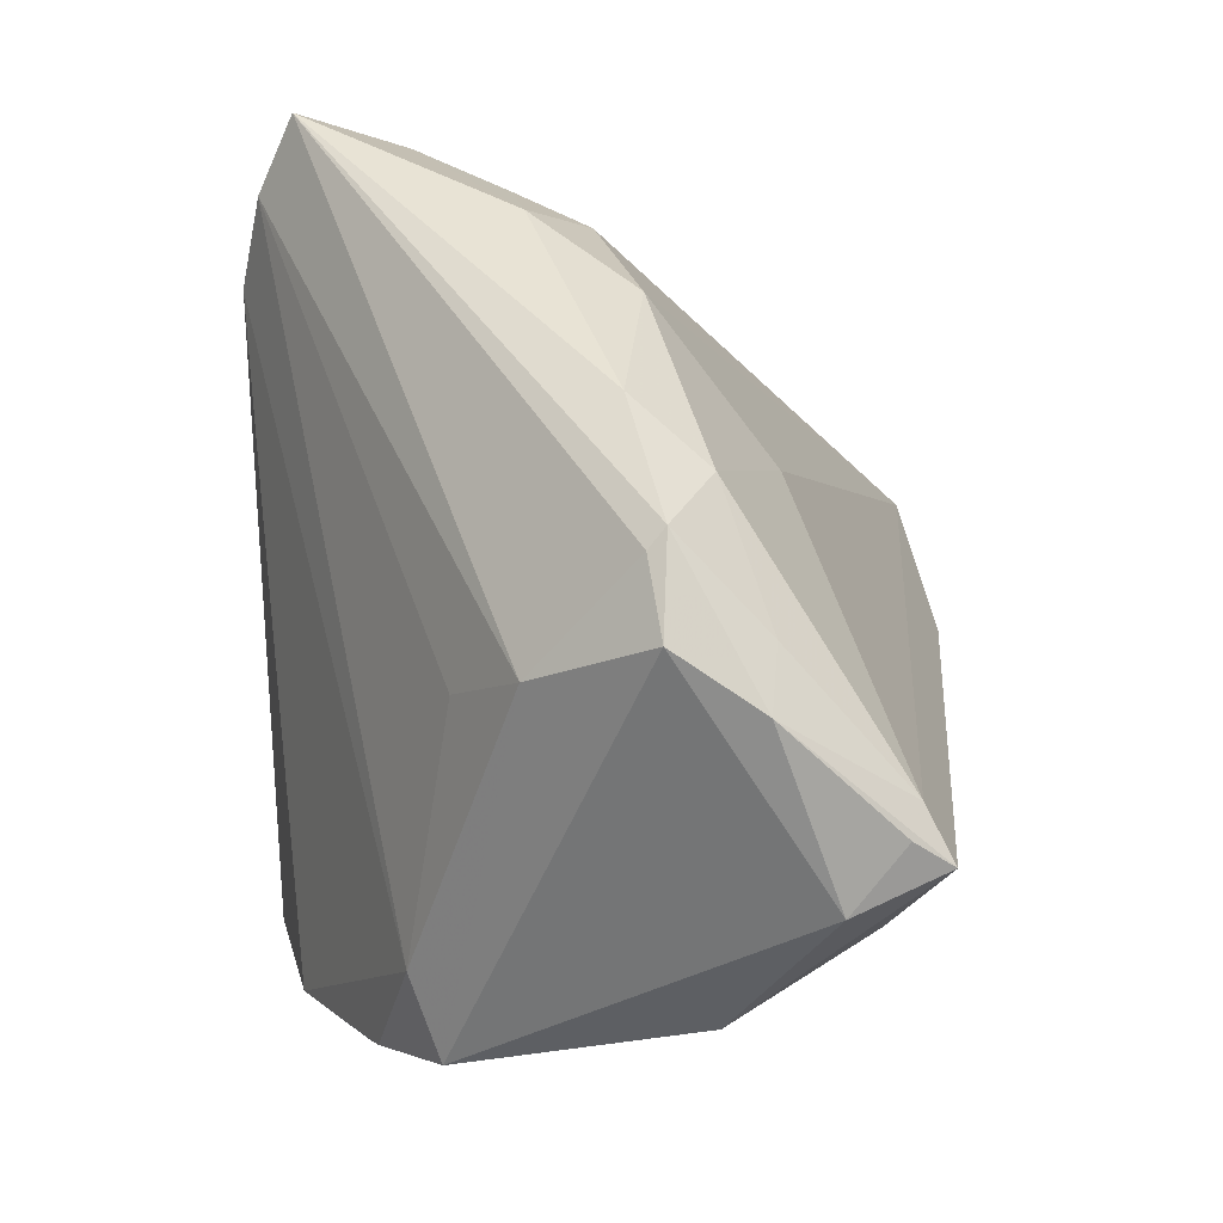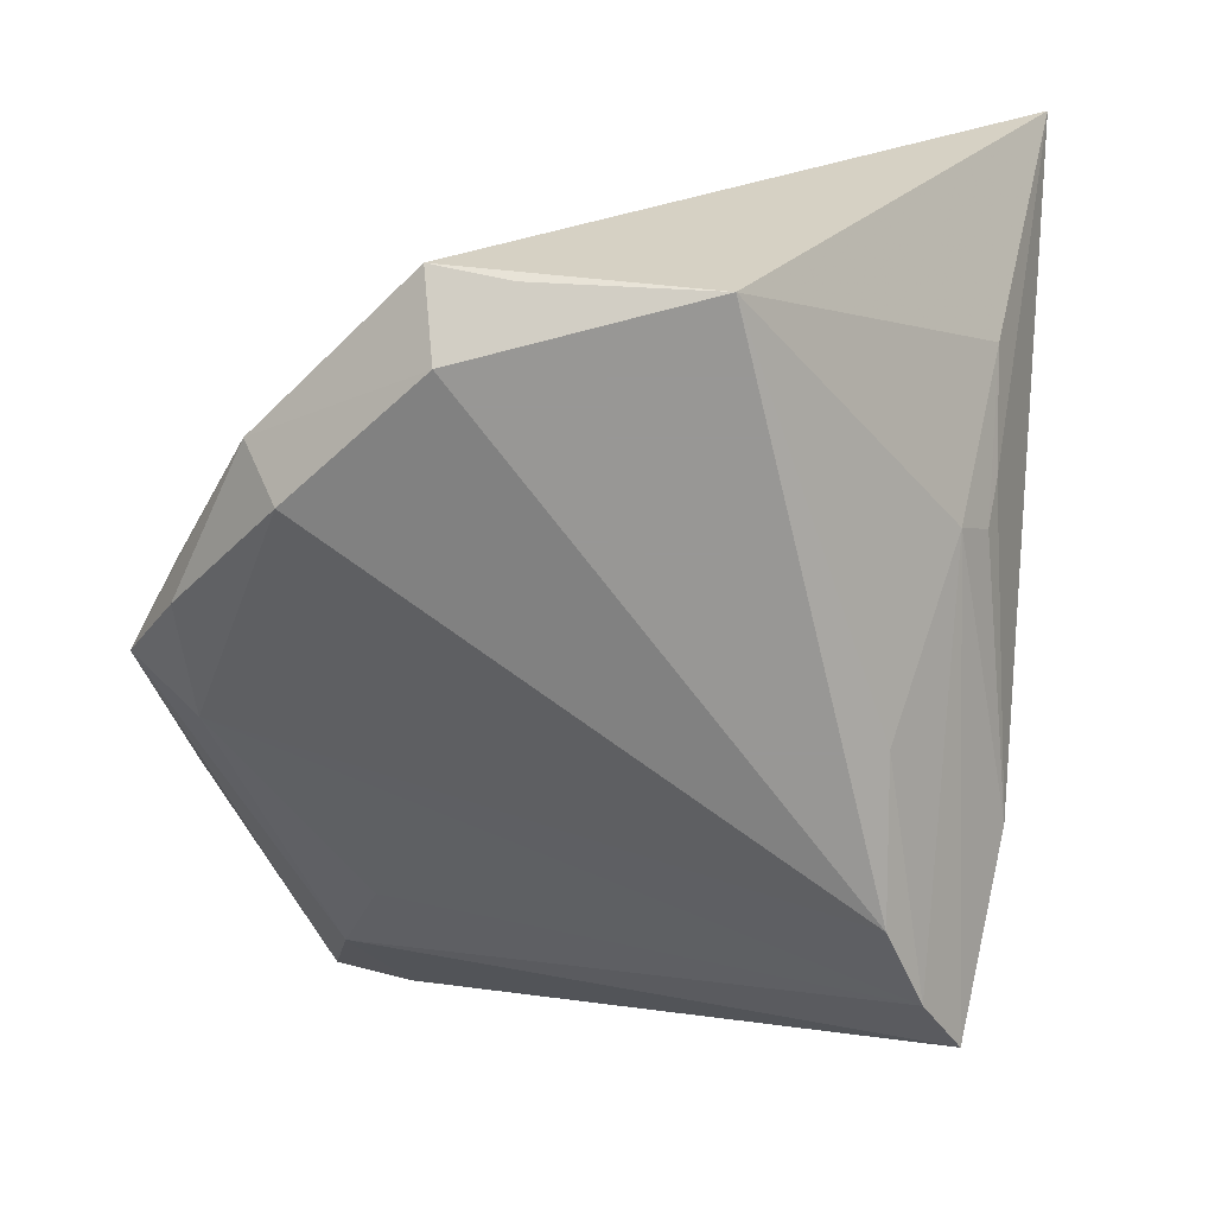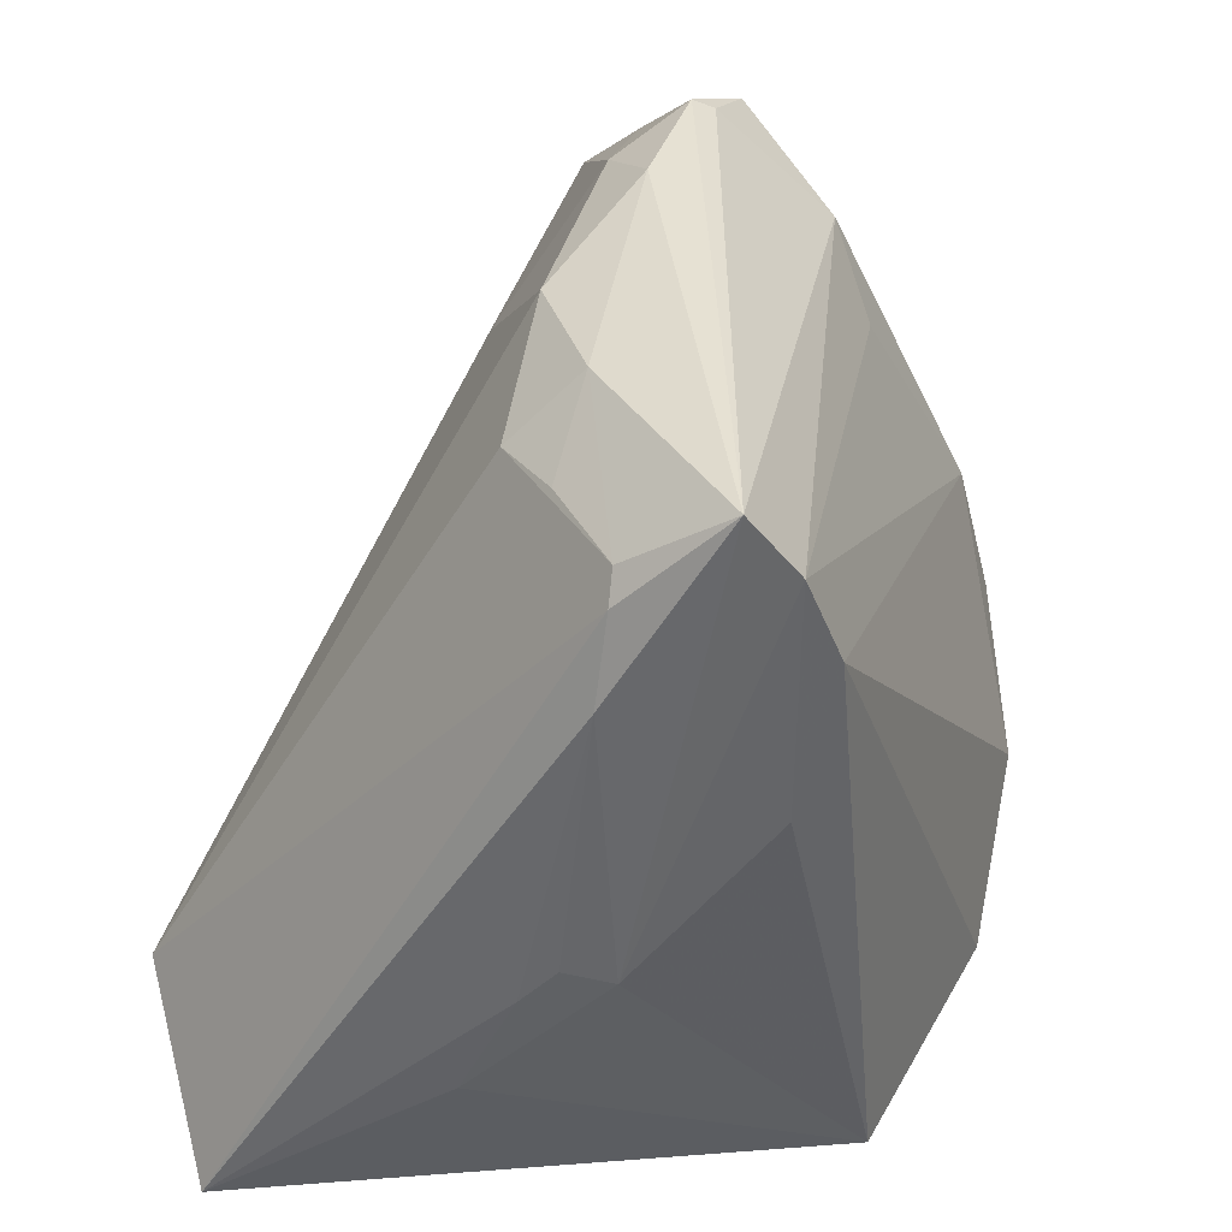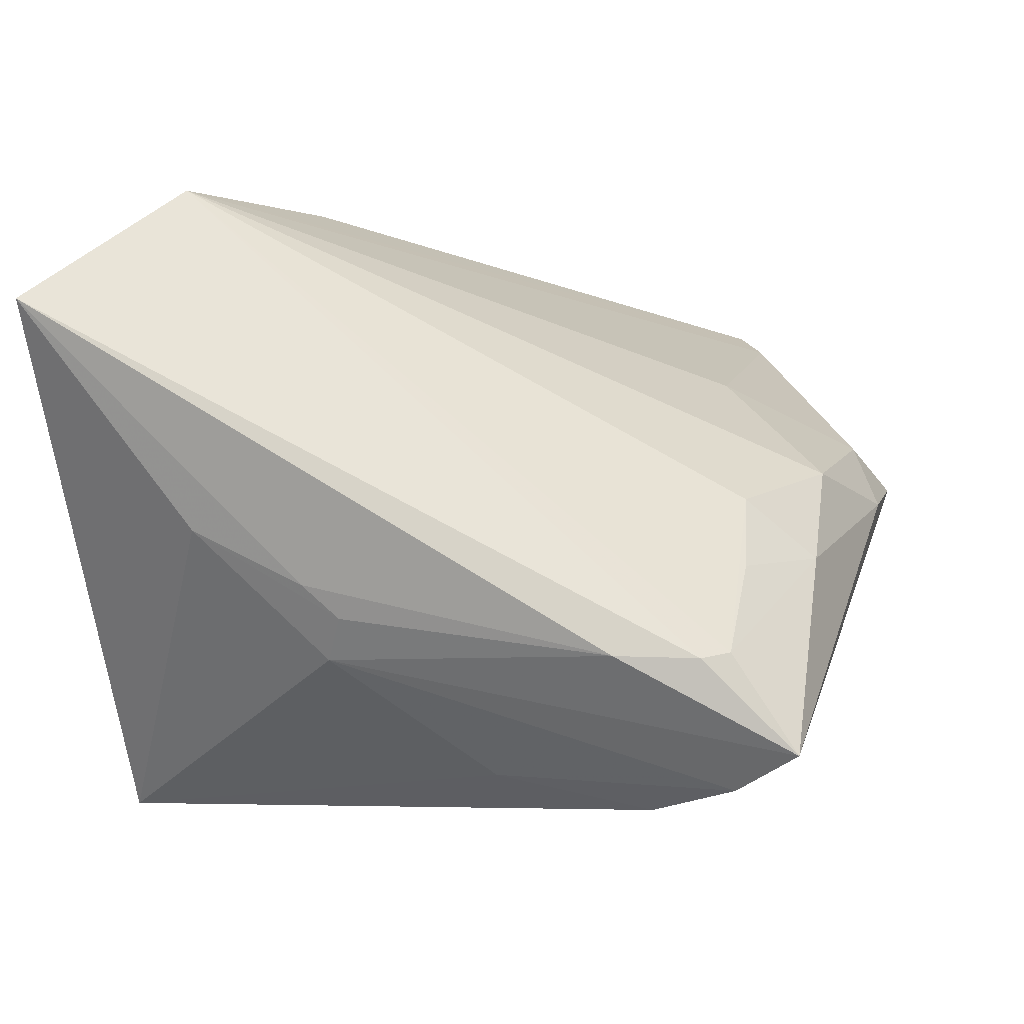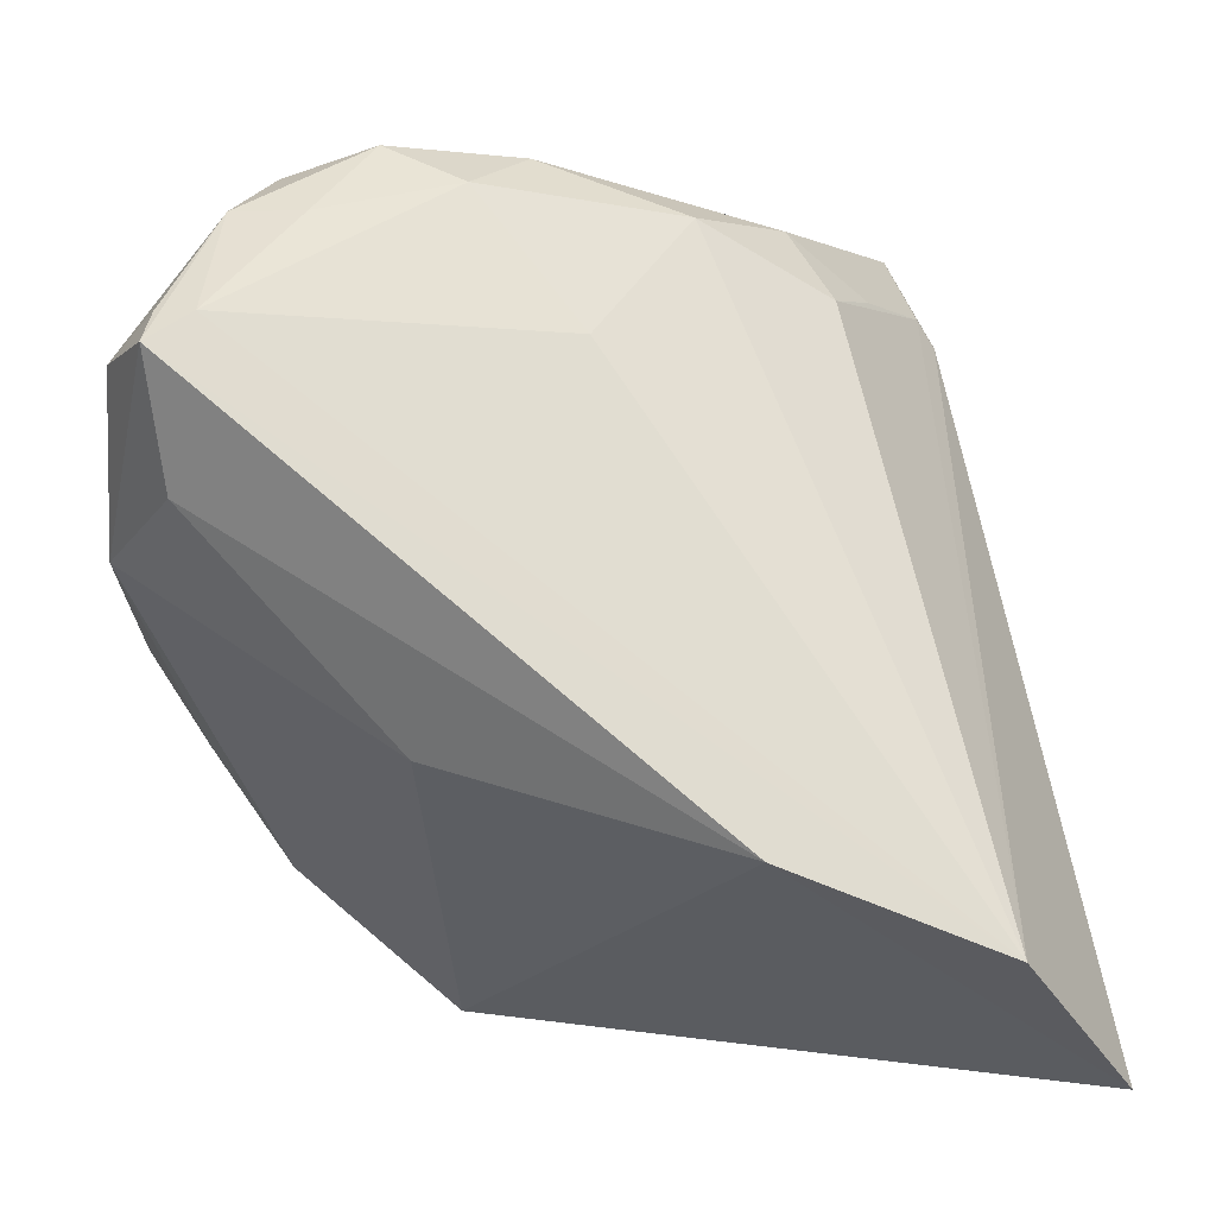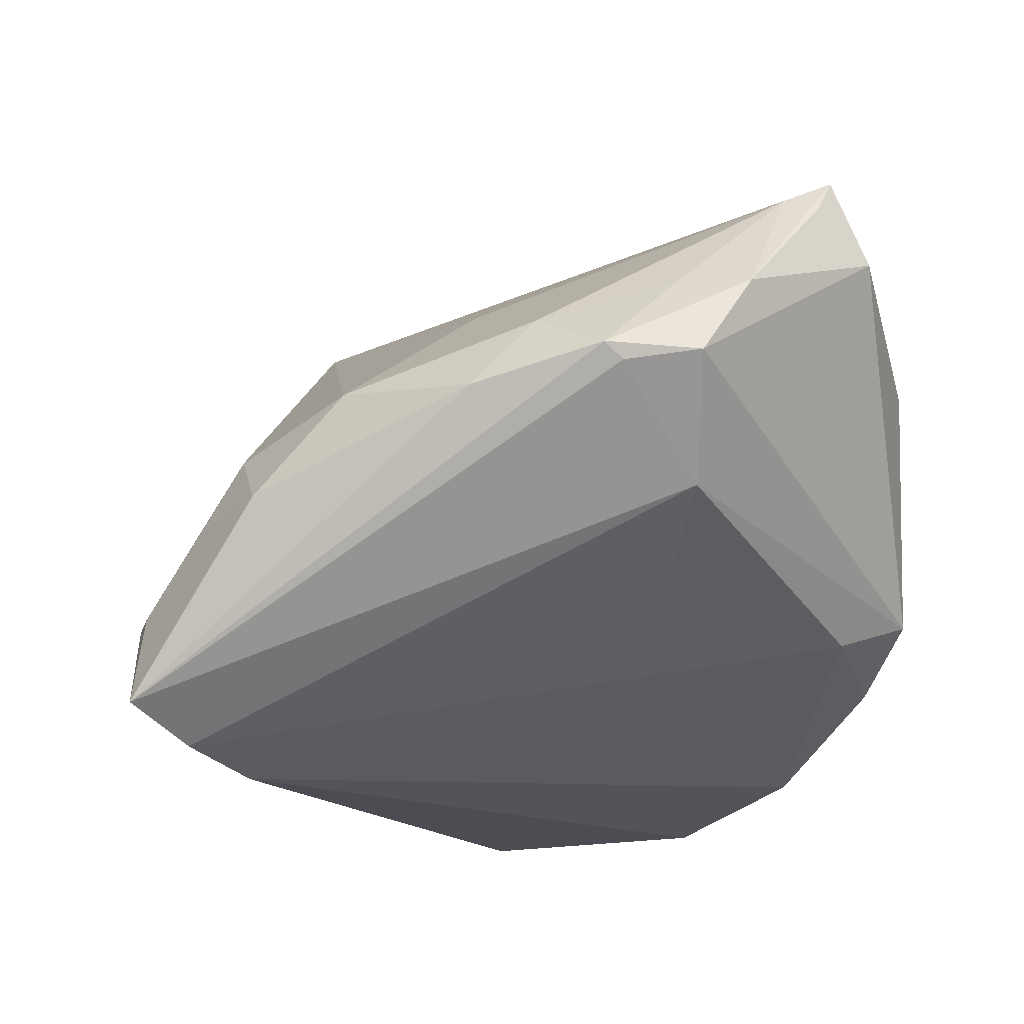
<metadata>
{"format":"obj","ext":"obj","renderer":"f3d","projection":"perspective","resolution":1024,"background":"white","views":[{"elev":55.5,"azim":-91.6,"up":"+Y"},{"elev":-68.2,"azim":3.2,"up":"+Z"},{"elev":32.6,"azim":118.5,"up":"+Y"},{"elev":-5.1,"azim":100.5,"up":"+Z"},{"elev":2.0,"azim":-4.6,"up":"+Y"},{"elev":-16.3,"azim":-164.4,"up":"+Z"}]}
</metadata>
<code>
v -0.04884 -0.00209 -0.01325
v -0.02672 0.0278 -0.01132
v -0.04112 0.03139 0.02977
v 0.03793 -0.009518 -0.01119
v -0.03372 -0.02679 -0.02214
v -0.003919 0.02992 0.01978
v 0.03884 0.02121 -0.01548
v 0.0367 0.03058 -0.01571
v -0.02139 -0.01081 0.02628
v -0.03416 0.04591 0.007364
v -0.03107 0.04189 0.01729
v -0.04994 0.02656 0.02276
v 0.01052 -0.01901 0.04039
v 0.01846 0.04216 -0.00377
v 0.02282 0.03446 0.002822
v -0.03052 -0.02177 -0.02855
v -0.01449 -0.03559 -0.0325
v 0.03462 0.03368 -0.01503
v 0.03477 -0.01146 -0.01566
v -0.01541 0.04527 0.0127
v 0.02511 0.02383 -0.0325
v 0.02878 0.03356 -0.03019
v -0.0451 0.03139 0.02846
v 0.03931 -0.01351 -0.007441
v -0.03888 0.04178 0.01639
v -0.04293 -0.009435 -0.01988
v -0.04259 -0.01253 -0.01573
v -0.02411 0.04935 0.008034
v 0.013 -0.04121 -0.0325
v -0.04609 0.0283 0.03259
v -0.006598 -0.04228 -0.02881
v 0.00771 0.04246 0.007187
v -0.04214 0.004224 -0.01637
v 0.02618 0.006095 -0.02858
v 0.04034 -0.02585 -0.001282
v -0.03128 0.03655 -0.004859
v 0.03293 0.04088 -0.02628
v -0.05069 0.007728 0.01254
v 0.03507 -0.02876 0.03861
v -0.01503 -0.04368 -0.02575
v -0.04394 0.01397 0.02734
v -0.008817 0.04853 0.004831
v 0.04889 -0.04368 0.02404
v -0.02587 0.04811 0.006193
v 0.02755 0.03482 -0.005126
f 40 29 43
f 37 19 22
f 22 36 37
f 34 19 29
f 29 21 34
f 34 22 19
f 21 22 34
f 17 21 29
f 43 24 7
f 7 19 37
f 32 39 15
f 35 24 43
f 43 29 35
f 29 19 35
f 37 28 42
f 37 36 44
f 44 28 37
f 36 22 2
f 5 17 40
f 40 9 5
f 33 22 21
f 33 2 22
f 33 1 36
f 36 2 33
f 29 40 31
f 31 17 29
f 40 17 31
f 19 7 4
f 4 7 24
f 4 35 19
f 24 35 4
f 32 15 14
f 37 42 14
f 14 42 32
f 8 7 37
f 8 39 43
f 43 7 8
f 10 44 36
f 10 1 12
f 36 1 10
f 28 44 10
f 17 5 16
f 21 17 16
f 16 33 21
f 1 5 27
f 18 8 37
f 37 14 18
f 18 15 39
f 39 8 18
f 6 39 32
f 6 3 39
f 32 42 20
f 20 42 28
f 20 6 32
f 3 6 20
f 11 20 28
f 3 20 11
f 13 41 9
f 43 39 13
f 13 40 43
f 13 9 40
f 28 10 25
f 25 11 28
f 12 23 25
f 25 10 12
f 3 11 25
f 26 5 1
f 26 16 5
f 1 33 26
f 33 16 26
f 38 27 5
f 12 1 38
f 1 27 38
f 38 5 9
f 9 41 38
f 45 14 15
f 15 18 45
f 45 18 14
f 41 13 30
f 39 3 30
f 30 13 39
f 30 25 23
f 3 25 30
f 30 23 12
f 12 38 30
f 30 38 41

</code>
